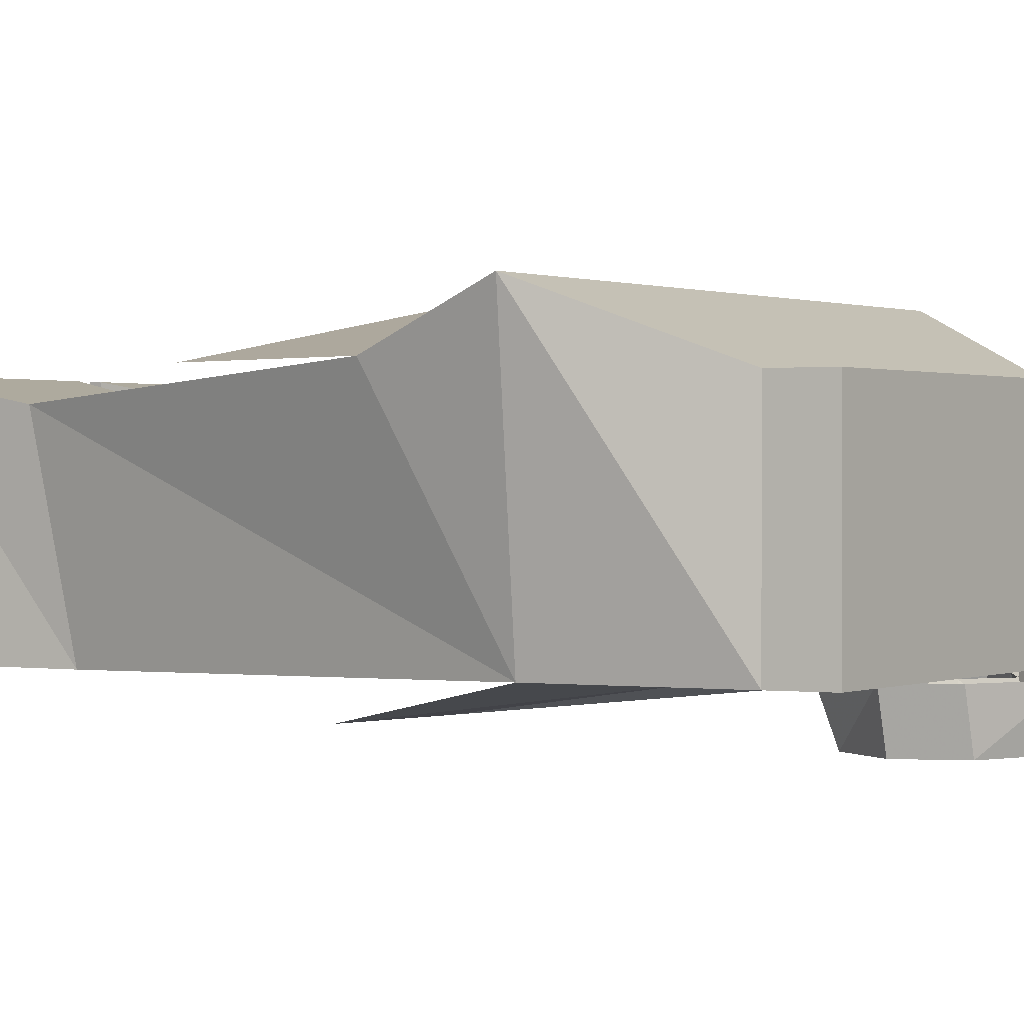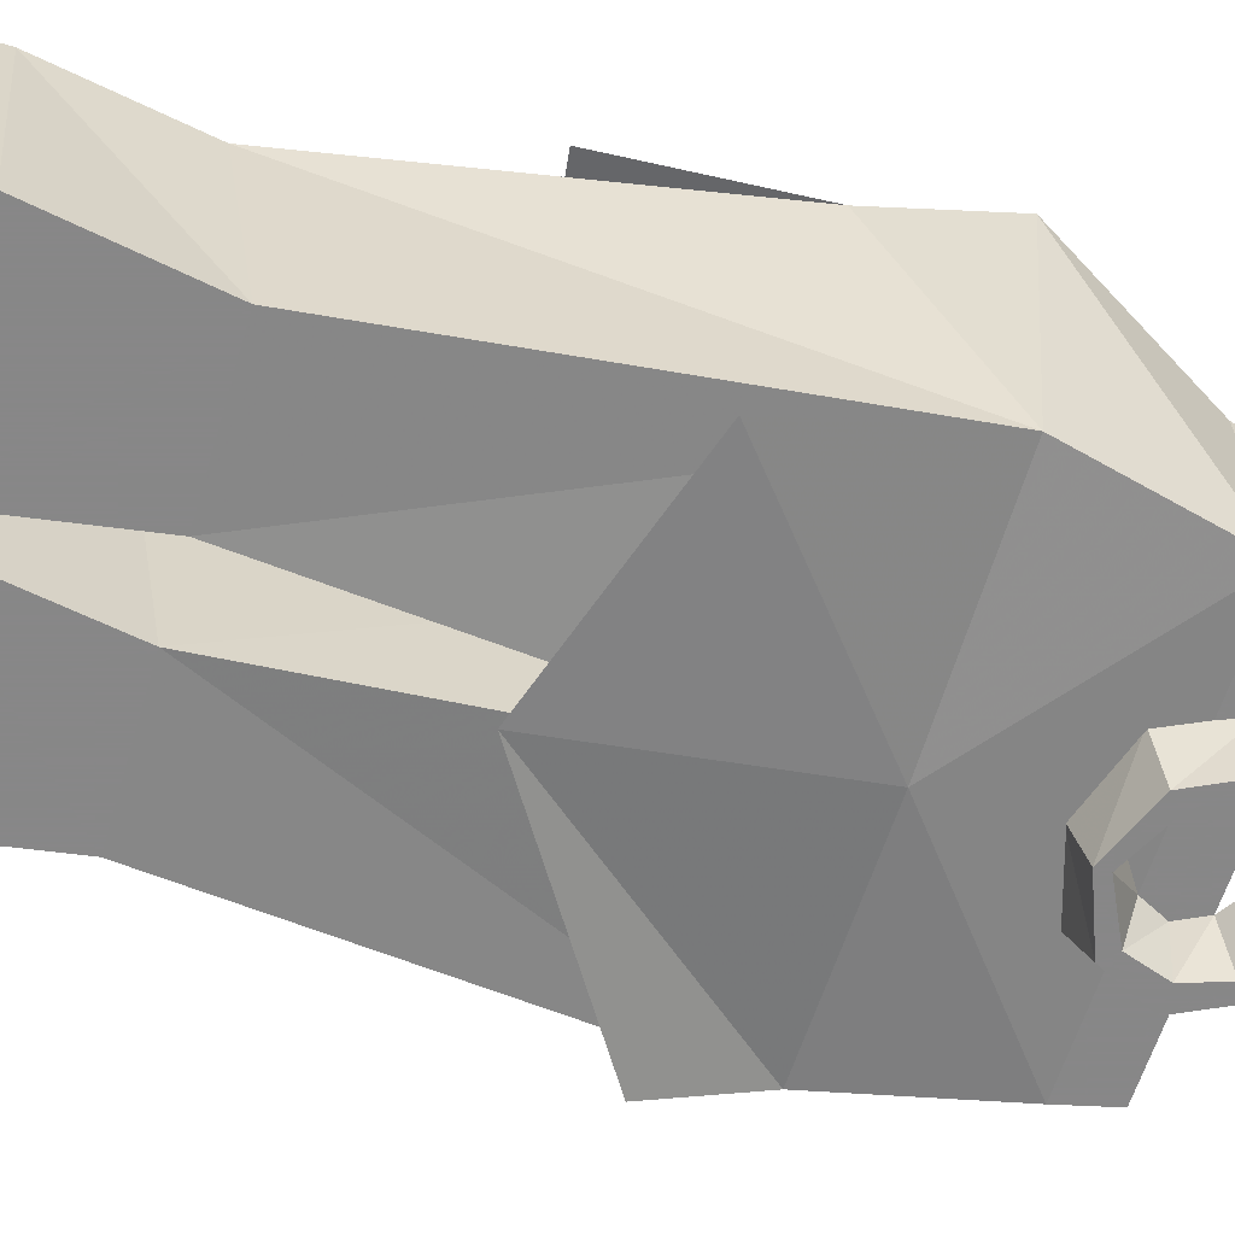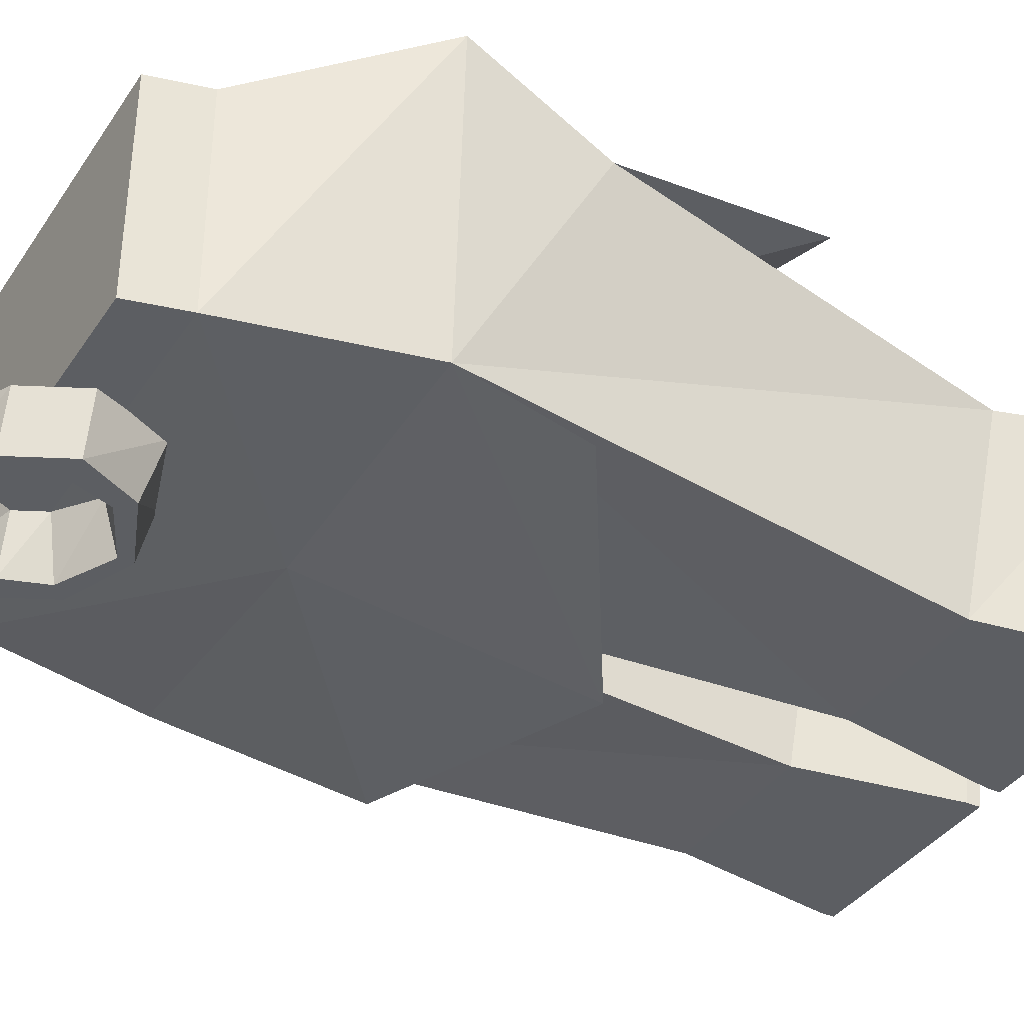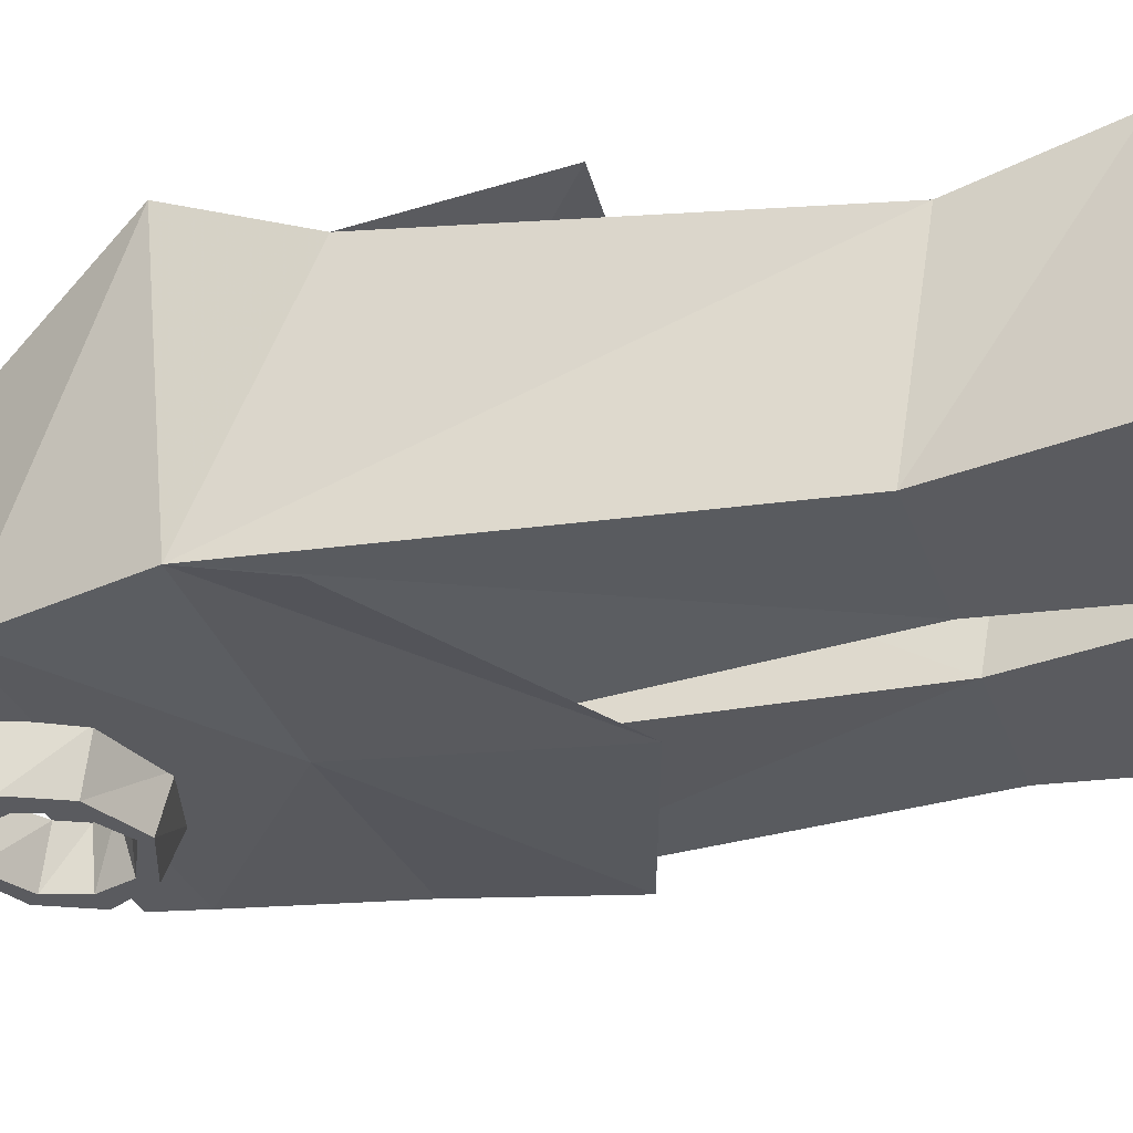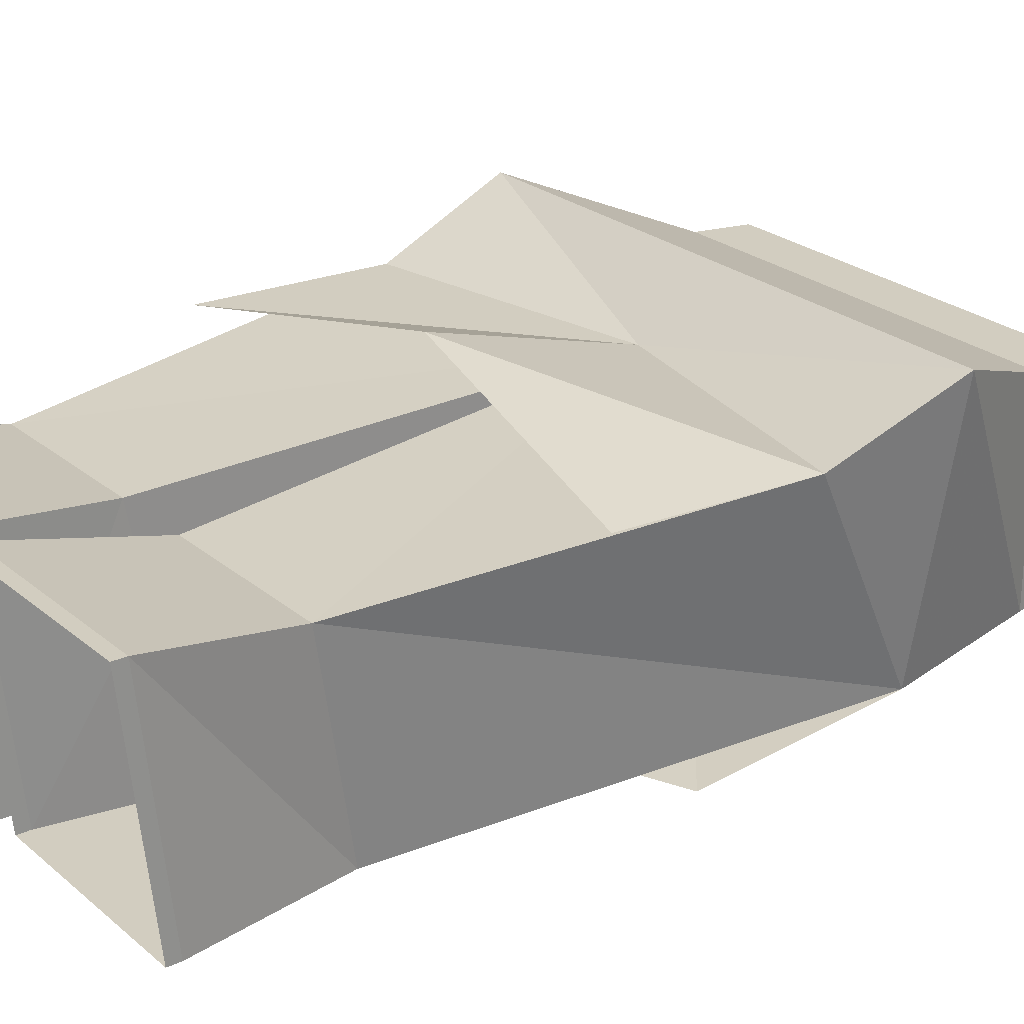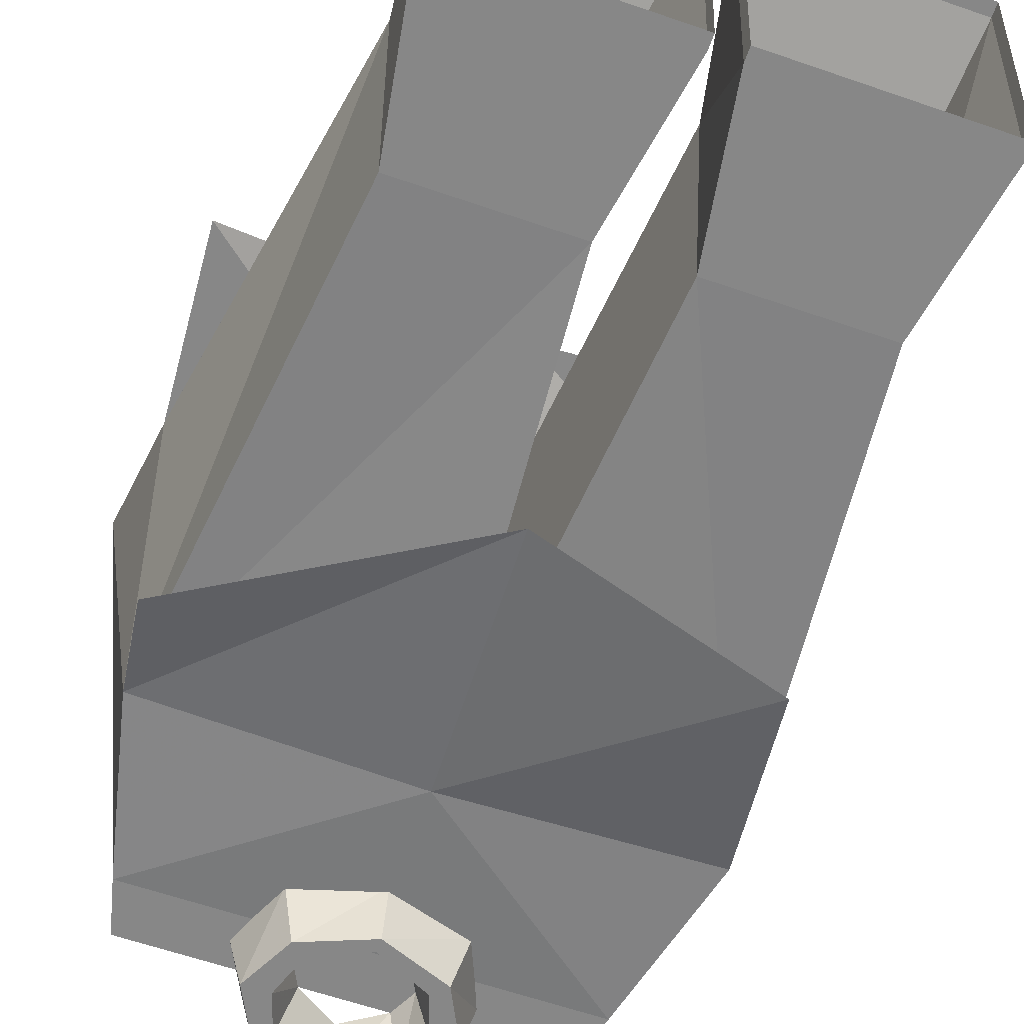
<metadata>
{"format":"obj","ext":"obj","renderer":"f3d","projection":"perspective","resolution":1024,"background":"white","views":[{"elev":0.7,"azim":-53.1,"up":"+Z"},{"elev":-62.6,"azim":-106.9,"up":"+Z"},{"elev":-37.5,"azim":60.1,"up":"+Z"},{"elev":-33.0,"azim":108.9,"up":"+Z"},{"elev":24.7,"azim":-126.8,"up":"+Z"},{"elev":-62.3,"azim":160.7,"up":"+Z"}]}
</metadata>
<code>
v -0.03906 -0.8438 -0.09375
v 0 -0.8281 -0.09375
v 0 -0.8359 -0.09375
v -0.03125 -0.8516 -0.09375
v -0.05469 -0.875 -0.09375
v -0.0625 -0.875 -0.0625
v -0.04688 -0.8359 -0.0625
v 0 -0.8203 -0.0625
v 0.03906 -0.8438 -0.09375
v 0.03125 -0.8516 -0.09375
v 0.02344 -0.8594 -0.0625
v 0 -0.8438 -0.0625
v -0.02344 -0.8594 -0.0625
v -0.03906 -0.875 -0.09375
v -0.03906 -0.9062 -0.09375
v -0.04688 -0.9062 -0.0625
v 0.05469 -0.875 -0.09375
v 0.03906 -0.875 -0.09375
v 0.03125 -0.875 -0.0625
v 0.03125 -0.8984 -0.09375
v 0.03906 -0.9062 -0.09375
v 0 -0.9141 -0.09375
v 0 -0.9062 -0.0625
v 0.02344 -0.8906 -0.0625
v 0 -0.9219 -0.09375
v -0.03125 -0.8984 -0.09375
v -0.02344 -0.8906 -0.0625
v -0.03125 -0.875 -0.0625
v 0.04688 -0.8359 -0.0625
v 0.0625 -0.875 -0.0625
v 0.04688 -0.9062 -0.0625
v 0 -0.9297 -0.0625
v 0.1172 -0.8906 -0.0625
v 0.125 -0.8594 0.0625
v 0.1172 -0.8906 0.0625
v -0.1172 -0.8906 0.0625
v -0.1172 -0.8906 -0.0625
v -0.125 -0.8594 -0.0625
v 0.125 -0.8594 -0.0625
v 0.1719 -0.7656 0.1016
v -0.125 -0.8594 0.0625
v -0.1719 -0.7656 0.1016
v -0.1484 -0.7578 -0.0625
v 0 -0.7578 -0.07031
v 0.1484 -0.7578 -0.0625
v 0.1641 -0.6875 0.07031
v 0 -0.7188 0.07031
v -0.1641 -0.6875 0.07031
v -0.125 -0.4531 0.05469
v -0.1172 -0.4766 -0.07031
v -0.02344 -0.4766 -0.07031
v 0.02344 -0.4766 -0.07031
v 0.1172 -0.4766 -0.07031
v 0.125 -0.4531 0.05469
v 0.02344 -0.4531 0.05469
v 0.007812 -0.3828 -0.07031
v 0.1328 -0.3828 -0.07031
v 0.1328 -0.3672 0.07031
v 0.007812 -0.3672 0.07031
v 0.007812 -0.3594 0.07031
v 0.007812 -0.375 -0.07031
v 0.1328 -0.375 -0.07031
v 0.1328 -0.3594 0.07031
v -0.02344 -0.4531 0.05469
v -0.007812 -0.3672 0.07031
v -0.1328 -0.3672 0.07031
v -0.007812 -0.3828 -0.07031
v -0.007812 -0.375 -0.07031
v -0.007812 -0.3594 0.07031
v -0.1328 -0.3594 0.07031
v -0.1328 -0.3828 -0.07031
v -0.1328 -0.375 -0.07031
v -0.1328 -0.6484 -0.08594
v 0.007812 -0.6016 -0.09375
v 0.1562 -0.6953 -0.08594
v 0.1719 -0.5781 0.07031
v 0.007812 -0.6016 0.1016
v -0.1562 -0.5781 0.07031
f 1 2 3
f 1 3 4
f 1 4 5
f 1 5 6
f 1 6 7
f 1 7 2
f 2 7 8
f 2 8 9
f 2 9 10
f 2 10 3
f 3 10 11
f 3 11 12
f 3 12 4
f 4 12 13
f 4 13 14
f 4 14 5
f 5 14 15
f 5 15 16
f 5 16 6
f 9 17 18
f 9 18 10
f 10 18 19
f 10 19 11
f 20 18 17
f 20 17 21
f 20 21 22
f 20 22 23
f 20 23 24
f 20 24 18
f 18 24 19
f 21 25 22
f 22 25 26
f 22 26 27
f 22 27 23
f 26 25 15
f 26 15 14
f 26 14 28
f 26 28 27
f 9 8 29
f 9 29 17
f 17 29 30
f 17 30 21
f 21 30 31
f 21 31 25
f 25 31 32
f 25 32 15
f 15 32 16
f 14 13 28
f 33 34 35
f 33 35 36
f 33 36 37
f 33 37 38
f 33 38 39
f 33 39 34
f 34 41 35
f 35 41 36
f 36 41 37
f 37 41 38
f 34 39 40
f 38 41 42
f 38 42 43
f 39 45 40
f 40 45 46
f 42 48 43
f 43 48 49
f 43 49 50
f 43 50 51
f 43 51 44
f 44 51 47
f 44 47 52
f 44 52 45
f 45 52 53
f 45 53 54
f 45 54 46
f 46 54 47
f 47 54 55
f 47 55 52
f 52 55 56
f 52 56 53
f 53 56 57
f 53 57 58
f 53 58 54
f 54 58 55
f 55 58 59
f 55 59 56
f 56 59 60
f 56 60 61
f 56 61 57
f 57 61 62
f 57 62 58
f 58 62 63
f 58 63 59
f 59 63 60
f 64 65 66
f 64 66 49
f 64 49 47
f 64 47 51
f 64 51 67
f 64 67 65
f 65 67 68
f 65 68 69
f 65 69 66
f 66 69 70
f 66 70 71
f 66 71 50
f 66 50 49
f 67 51 50
f 67 50 71
f 67 71 72
f 67 72 68
f 47 49 48
f 71 70 72
f 34 40 41
f 38 43 44
f 38 44 39
f 39 44 45
f 40 46 47
f 40 47 42
f 40 42 41
f 47 48 42
f 44 43 73
f 44 73 74
f 44 74 45
f 45 74 75
f 47 46 76
f 47 76 77
f 47 77 48
f 48 77 78

</code>
